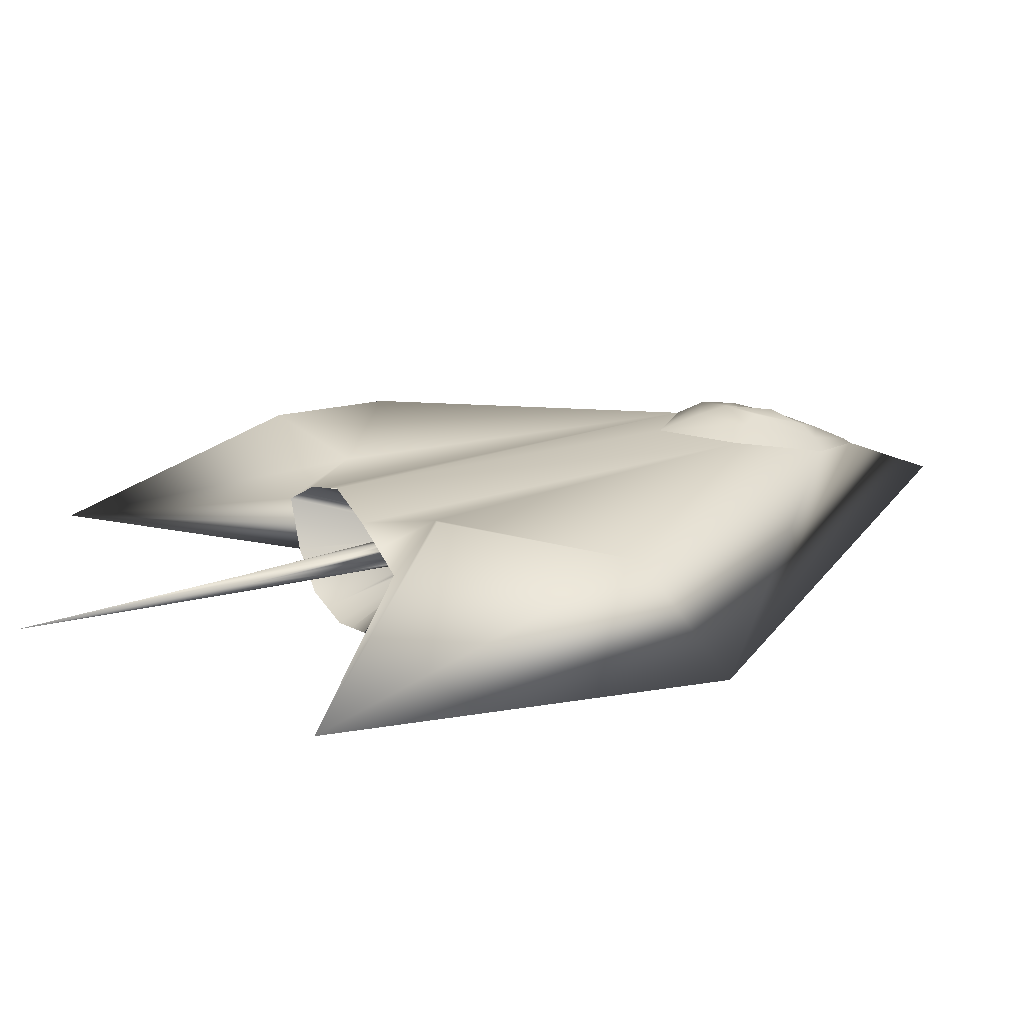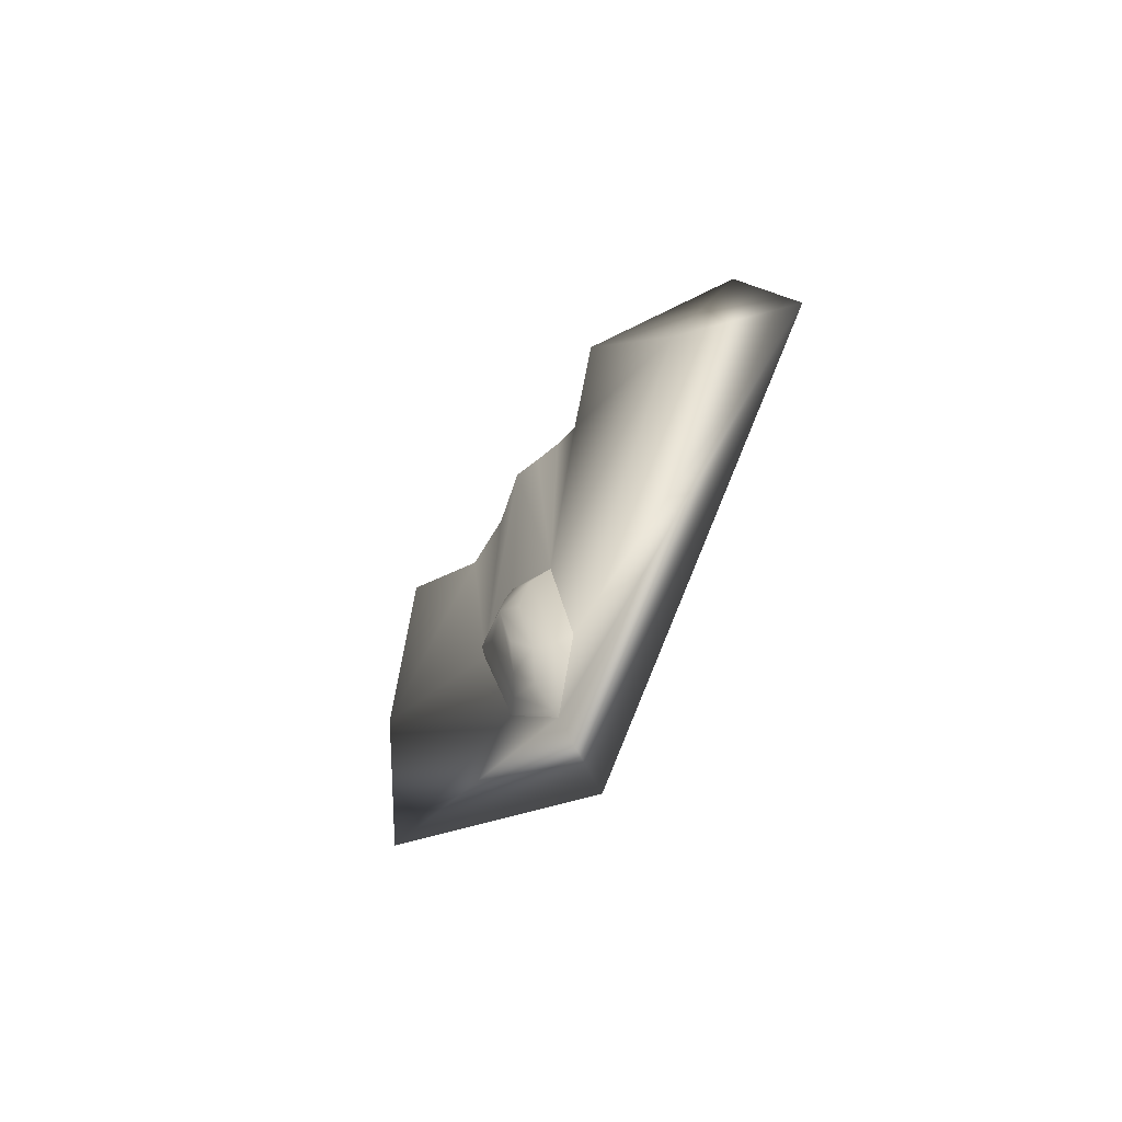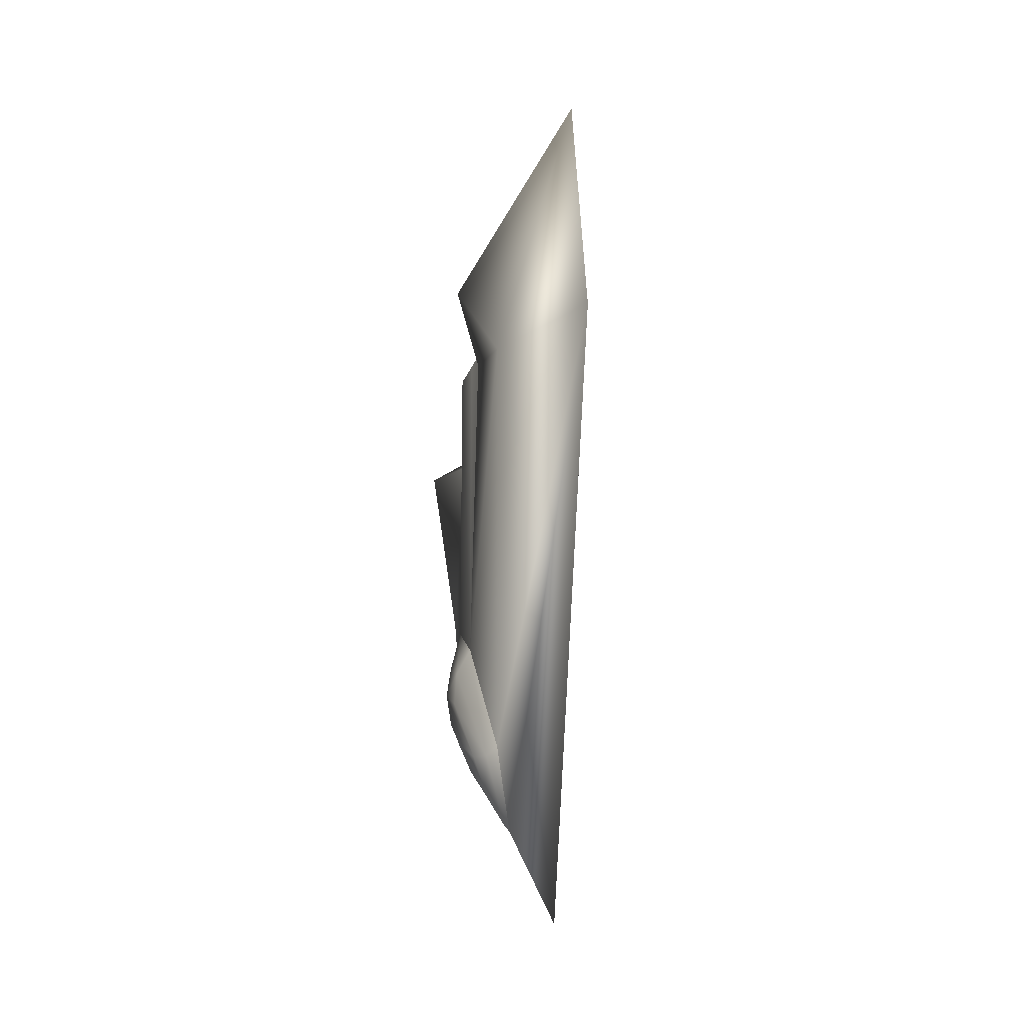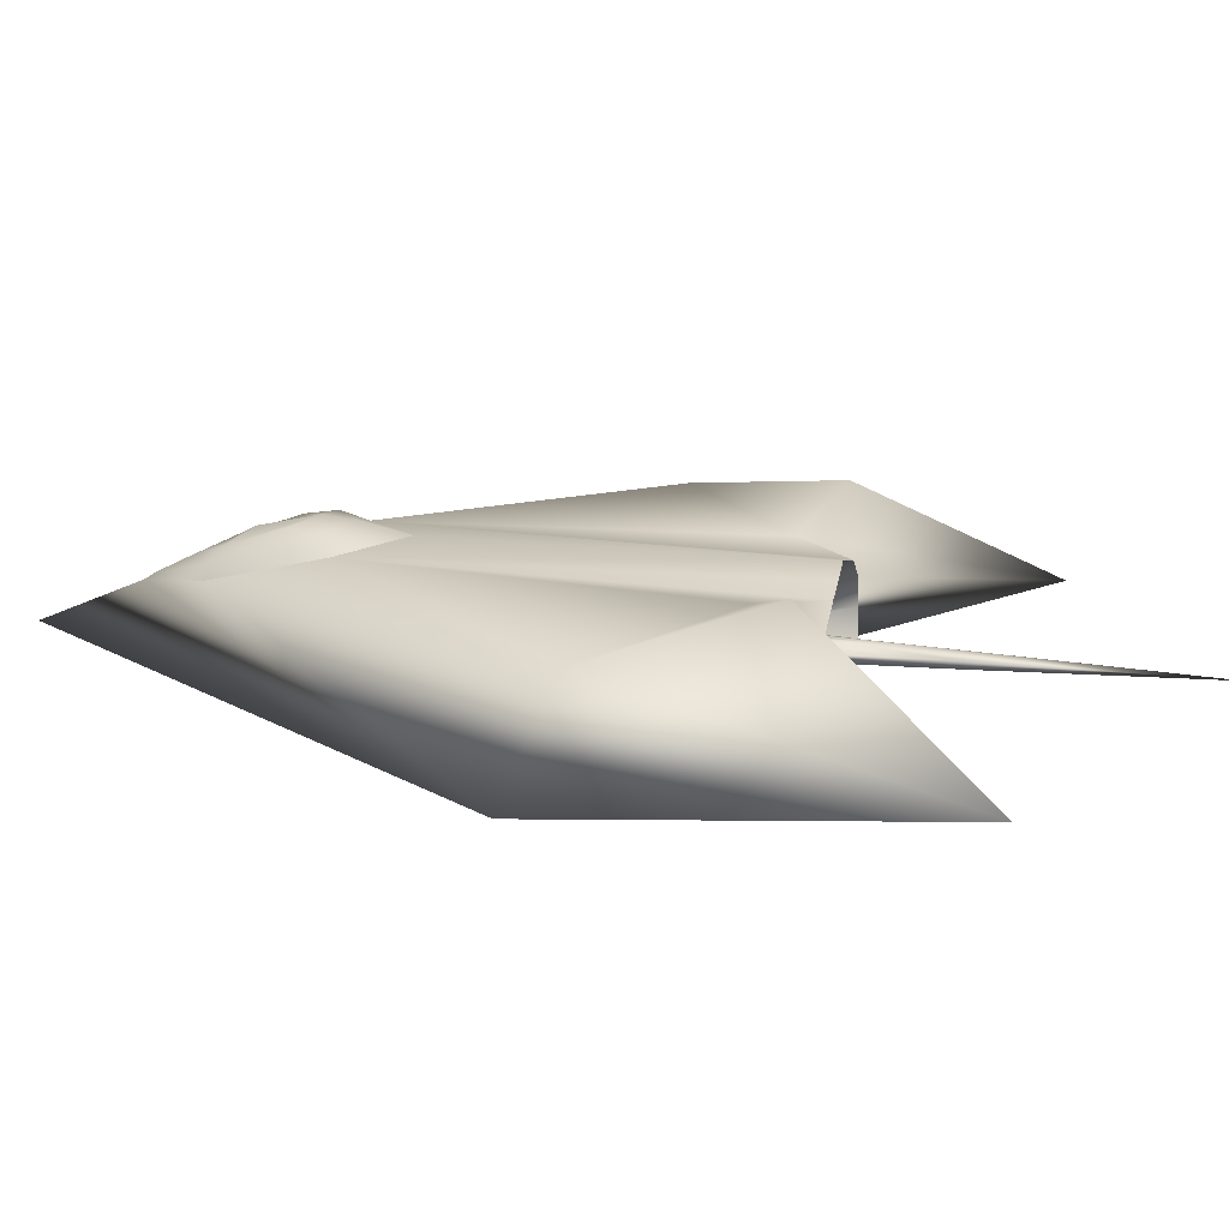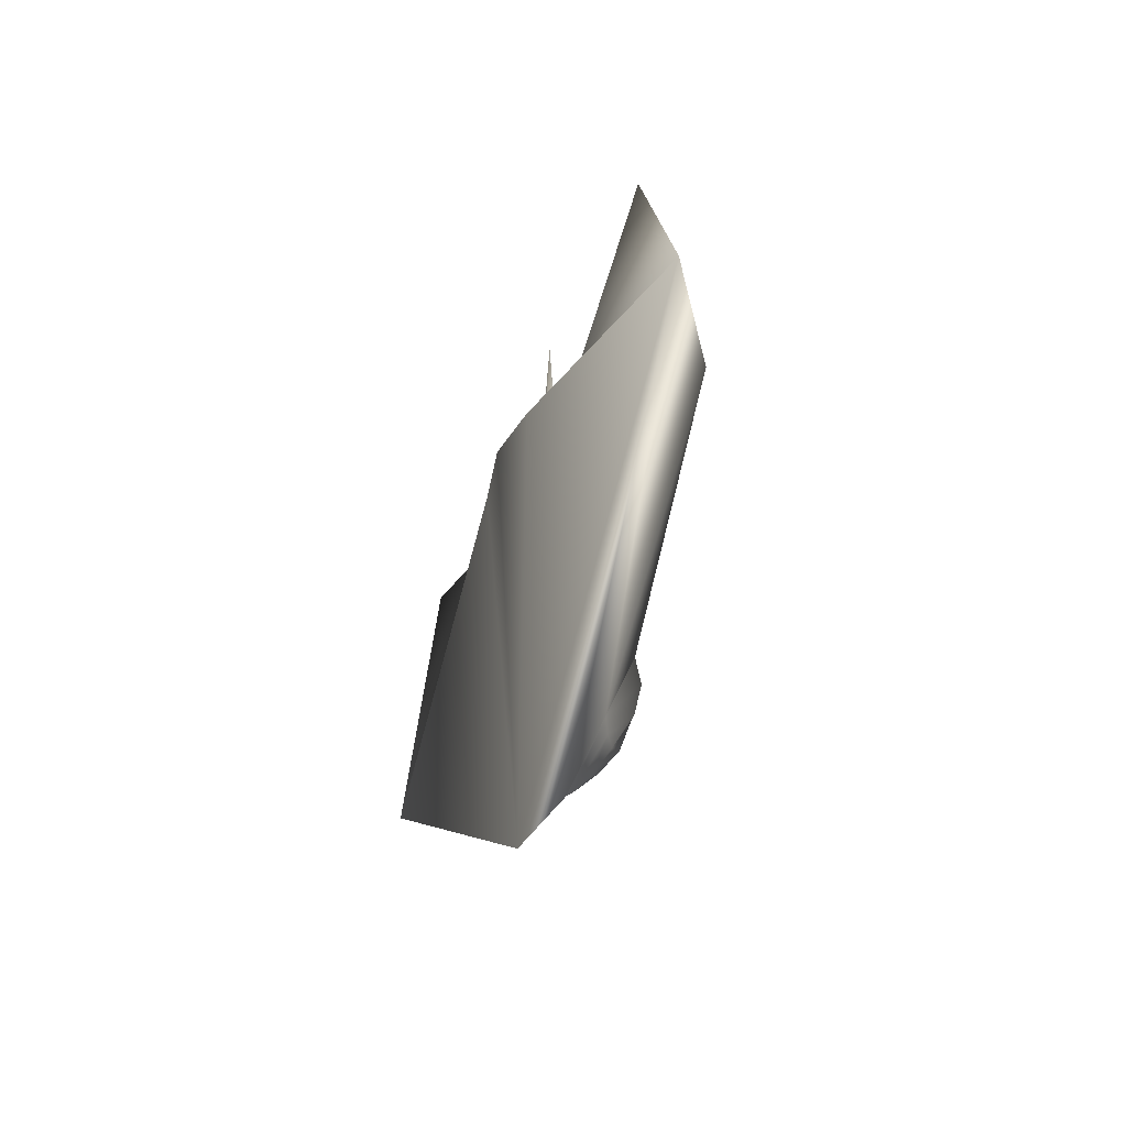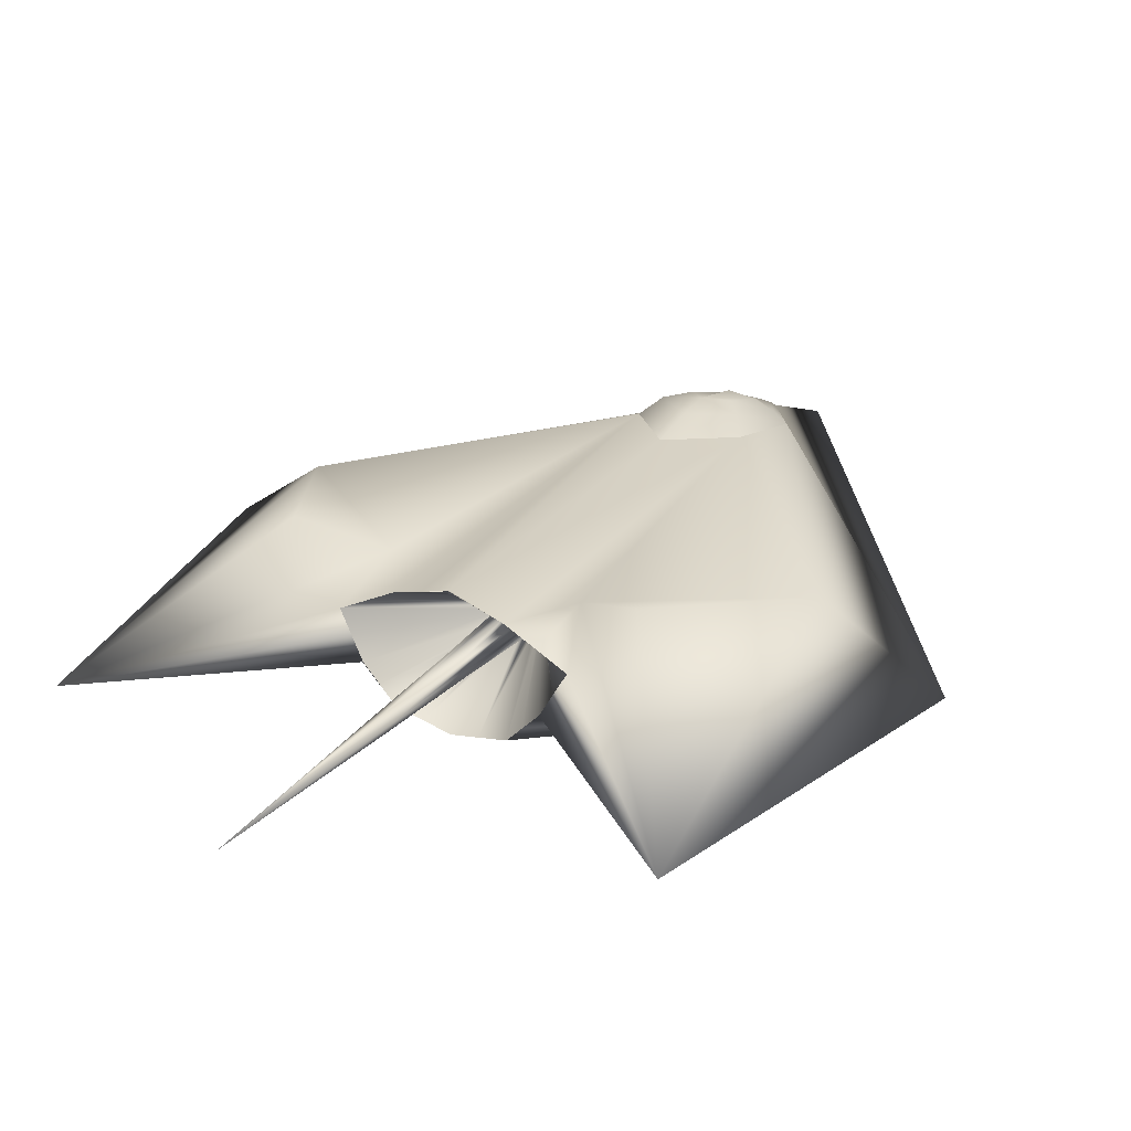
<metadata>
{"format":"obj","ext":"obj","renderer":"f3d","projection":"perspective","resolution":1024,"background":"white","views":[{"elev":21.2,"azim":61.2,"up":"+Y"},{"elev":-70.3,"azim":-125.2,"up":"+Z"},{"elev":-36.9,"azim":-96.1,"up":"+Z"},{"elev":18.2,"azim":-77.3,"up":"+Y"},{"elev":-60.0,"azim":66.6,"up":"+Z"},{"elev":27.1,"azim":31.1,"up":"+Y"}]}
</metadata>
<code>
o Icosahedron_Standard
v -0.1845 0.2373 0.1488
v 0.1845 0.2373 0.1426
v -0.1918 -0.1645 1.569
v 0.1918 -0.1645 1.569
v -0 0.003893 1.927
v -0 0.2682 1.563
v 0 -0.07749 -0.8191
v 0 0.07509 -0.4769
v 1.241 -0.06151 0.8585
v 0.3865 0.104 1.553
v -1.241 -0.06151 0.8957
v -0.3865 0.104 1.559
v 0.07225 0.2816 -0.01201
v 0 0.1609 -0.3229
v -0.07225 0.2816 -0.01201
v -0 -0.2034 1.568
v -0.03927 -0.02798 1.162
v -0.3035 -0.04755 1.57
v 0.03927 -0.02798 1.162
v 0.3035 -0.04755 1.57
v -0 0.05995 1.159
v 0.06353 0.02547 1.162
v -0.06353 0.02547 1.162
v 0.1876 0.2133 1.566
v -0.1876 0.2133 1.566
v -0.04259 0.05417 1.169
v 0.06891 -0.005009 1.172
v -0 -0.04047 1.171
v 0.04259 0.05417 1.169
v -0.06891 -0.005009 1.172
v 0 0.2599 0.3372
v -0.1651 0.1367 -0.2328
v -0.1362 0.2803 0.07537
v 0.1651 0.1367 -0.2328
v 0.1362 0.2803 0.07537
v 0 0.09531 -0.4489
v 0.05362 0.2082 -0.2147
v 0 0.3051 0.06545
v -0.05362 0.2082 -0.2147
v 0 0.2595 -0.1287
v 0.1089 0.1693 -0.2392
v -0.1089 0.1693 -0.2392
v 0 0.292 0.1802
v 0.8763 0.2126 0.9572
v 0.3242 0.2331 1.374
v 0.9941 -0.05765 2.108
v 0.575 0.3366 1.495
v -0.8763 0.2126 0.982
v -0.3242 0.2331 1.374
v -0.9941 -0.05765 2.133
v -0.575 0.3366 1.512
v -0 0.03319 1.607
v 0.03426 0.01477 1.608
v -0.03426 0.01477 1.608
v -0.02117 -0.01416 1.608
v 0.02117 -0.01416 1.608
v -0.02301 0.05927 1.164
v -0.05532 0.04161 1.166
v 0.0572 -0.0175 1.167
v 0.06954 0.009623 1.167
v 0.01997 -0.03662 1.166
v -0.01997 -0.03662 1.166
v 0.05532 0.04161 1.166
v 0.02301 0.05927 1.164
v -0.06954 0.009623 1.167
v -0.0572 -0.0175 1.167
v -0.02766 0.036 1.464
v 0.04476 -0.002381 1.465
v -0 -0.0255 1.465
v 0.02766 0.036 1.464
v -0.04476 -0.002381 1.465
v -0.09378 0.2395 1.564
v -0.2871 0.1586 1.563
v 0.2476 -0.106 1.569
v 0.345 0.02824 1.561
v 0.0959 -0.1839 1.568
v -0.0959 -0.1839 1.568
v 0.09378 0.2395 1.564
v 0.2871 0.1586 1.559
v -0.2476 -0.106 1.569
v -0.345 0.02824 1.565
f 1 6 31
f 1 25 72 6
f 2 24 45
f 2 31 6
f 2 44 34
f 2 45 44
f 3 7 16 77
f 3 11 7
f 3 80 18 11
f 4 76 16 7
f 6 78 24 2
f 7 9 4
f 7 11 8
f 8 9 7
f 8 34 9
f 9 20 74 4
f 9 44 46
f 10 46 45
f 11 18 50
f 11 32 8
f 11 48 32
f 20 46 10 75
f 25 49 12 73
f 32 48 1
f 34 44 9
f 45 46 47
f 46 20 9
f 47 44 45
f 47 46 44
f 48 49 1
f 49 25 1
f 49 50 12
f 50 48 11
f 50 49 51
f 51 48 50
f 51 49 48
f 79 10 45 24
f 81 12 50 18
o Icosahedron_glass
v -0.1845 0.2373 0.1488
v 0.1845 0.2373 0.1426
v -0.1918 -0.1645 1.569
v 0.1918 -0.1645 1.569
v -0 0.003893 1.915
v -0 0.2657 1.563
v 0 -0.07749 -0.8191
v 0 0.07509 -0.4769
v 1.241 -0.06151 0.8585
v 0.3865 0.104 1.553
v -1.241 -0.06151 0.8957
v -0.3865 0.104 1.559
v 0.07225 0.2816 -0.01201
v 0 0.1609 -0.3229
v -0.07225 0.2816 -0.01201
v -0 -0.2034 1.568
v -0.03927 -0.02798 1.162
v -0.3035 -0.04755 1.57
v 0.03927 -0.02798 1.162
v 0.3035 -0.04755 1.57
v -0 0.05995 1.159
v 0.06353 0.02547 1.162
v -0.06353 0.02547 1.162
v 0.1876 0.2133 1.566
v -0.1876 0.2133 1.566
v -0.04259 0.05417 1.169
v 0.06891 -0.005009 1.172
v -0 -0.04047 1.171
v 0.04259 0.05417 1.169
v -0.06891 -0.005009 1.172
v 0 0.2599 0.3372
v -0.1651 0.1367 -0.2328
v -0.1362 0.2803 0.07537
v 0.1651 0.1367 -0.2328
v 0.1362 0.2803 0.07537
v 0 0.09531 -0.4489
v 0.05362 0.2082 -0.2147
v 0 0.3051 0.06545
v -0.05362 0.2082 -0.2147
v 0 0.2595 -0.1287
v 0.1089 0.1693 -0.2392
v -0.1089 0.1693 -0.2392
v 0 0.292 0.1802
f 82 114 123 113
f 89 113 123 117
f 94 116 122 118
f 95 117 123 120
f 95 118 122 117
f 96 120 123 114
f 112 124 114 82
f 114 124 119 96
f 115 122 116 83
f 116 124 112 83
f 117 122 115 89
f 118 121 119 94
f 119 121 120 96
f 119 124 116 94
f 120 121 118 95
o Icosahedron_StandardSteel
v -0.1918 -0.1645 1.569
v 0.1918 -0.1645 1.569
v -0 0.003893 2.66
v -0 0.2657 1.563
v 0 -0.07749 -0.8191
v 0 0.07509 -0.4769
v 1.241 -0.06151 0.8585
v 0.3865 0.104 1.553
v -1.241 -0.06151 0.8957
v -0.3865 0.104 1.559
v 0.07225 0.2816 -0.01201
v 0 0.1609 -0.3229
v -0.07225 0.2816 -0.01201
v -0 -0.2034 1.568
v -0.03927 -0.02798 1.162
v -0.3035 -0.04755 1.57
v 0.03927 -0.02798 1.162
v 0.3035 -0.04755 1.57
v -0 0.05995 1.159
v 0.06353 0.02547 1.162
v -0.06353 0.02547 1.162
v 0.1876 0.2133 1.566
v -0.1876 0.2133 1.566
v -0.04259 0.05417 1.169
v 0.06891 -0.005009 1.172
v -0 -0.04047 1.171
v 0.04259 0.05417 1.169
v -0.06891 -0.005009 1.172
v 0 0.2599 0.3372
v -0.1651 0.1367 -0.2328
v -0.1362 0.2803 0.07537
v 0.1651 0.1367 -0.2328
v 0.1362 0.2803 0.07537
v 0 0.09531 -0.4489
v 0.05362 0.2082 -0.2147
v 0 0.3051 0.06545
v -0.05362 0.2082 -0.2147
v 0 0.2595 -0.1287
v 0.1089 0.1693 -0.2392
v -0.1089 0.1693 -0.2392
v 0 0.292 0.1802
v 0.8763 0.2126 0.9572
v 0.3242 0.2331 0.8513
v 0.9941 -0.05765 2.108
v 0.575 0.3366 1.876
v -0.8763 0.2126 0.982
v -0.3242 0.2331 0.8513
v -0.9941 -0.05765 2.133
v -0.575 0.3366 1.892
v -0 0.03319 1.902
v 0.03426 0.01477 1.903
v -0.03426 0.01477 1.903
v -0.02117 -0.01416 1.903
v 0.02117 -0.01416 1.903
v -0.02301 0.05927 1.164
v -0.05532 0.04161 1.166
v 0.0572 -0.0175 1.167
v 0.06954 0.009623 1.167
v 0.01997 -0.03662 1.166
v -0.01997 -0.03662 1.166
v 0.05532 0.04161 1.166
v 0.02301 0.05927 1.164
v -0.06954 0.009623 1.167
v -0.0572 -0.0175 1.167
v -0.02766 0.036 1.616
v 0.04476 -0.002381 1.617
v -0 -0.0255 1.453
v 0.02766 0.036 1.616
v -0.04476 -0.002381 1.617
v -0.09378 0.2395 1.564
v -0.2871 0.1586 1.563
v 0.2476 -0.106 1.569
v 0.345 0.02824 1.561
v 0.0959 -0.1839 1.568
v -0.0959 -0.1839 1.568
v 0.09378 0.2395 1.564
v 0.2871 0.1586 1.559
v -0.2476 -0.106 1.569
v -0.345 0.02824 1.565
f 126 196 181 141
f 127 175 192 174
f 127 178 190 175
f 128 143 186 200
f 132 201 185 144
f 134 203 187 145
f 139 184 191 177
f 139 188 202 125
f 140 152 187 203
f 140 202 188 152
f 141 181 190 178
f 141 183 198 126
f 143 174 192 186
f 144 175 190 182
f 144 182 197 132
f 145 176 189 180
f 145 180 195 134
f 146 151 185 201
f 146 200 186 151
f 148 179 194 147
f 148 180 189 179
f 149 181 196 142
f 149 182 190 181
f 150 184 199 138
f 151 186 192 185
f 152 188 193 187
f 174 189 176 127
f 176 193 177 127
f 177 191 178 127
f 177 193 188 139
f 178 191 183 141
f 179 189 174 143
f 183 191 184 150
f 185 192 175 144
f 187 193 176 145
f 194 179 143 128
f 195 180 148 147
f 197 182 149 142
f 198 183 150 138
f 199 184 139 125

</code>
